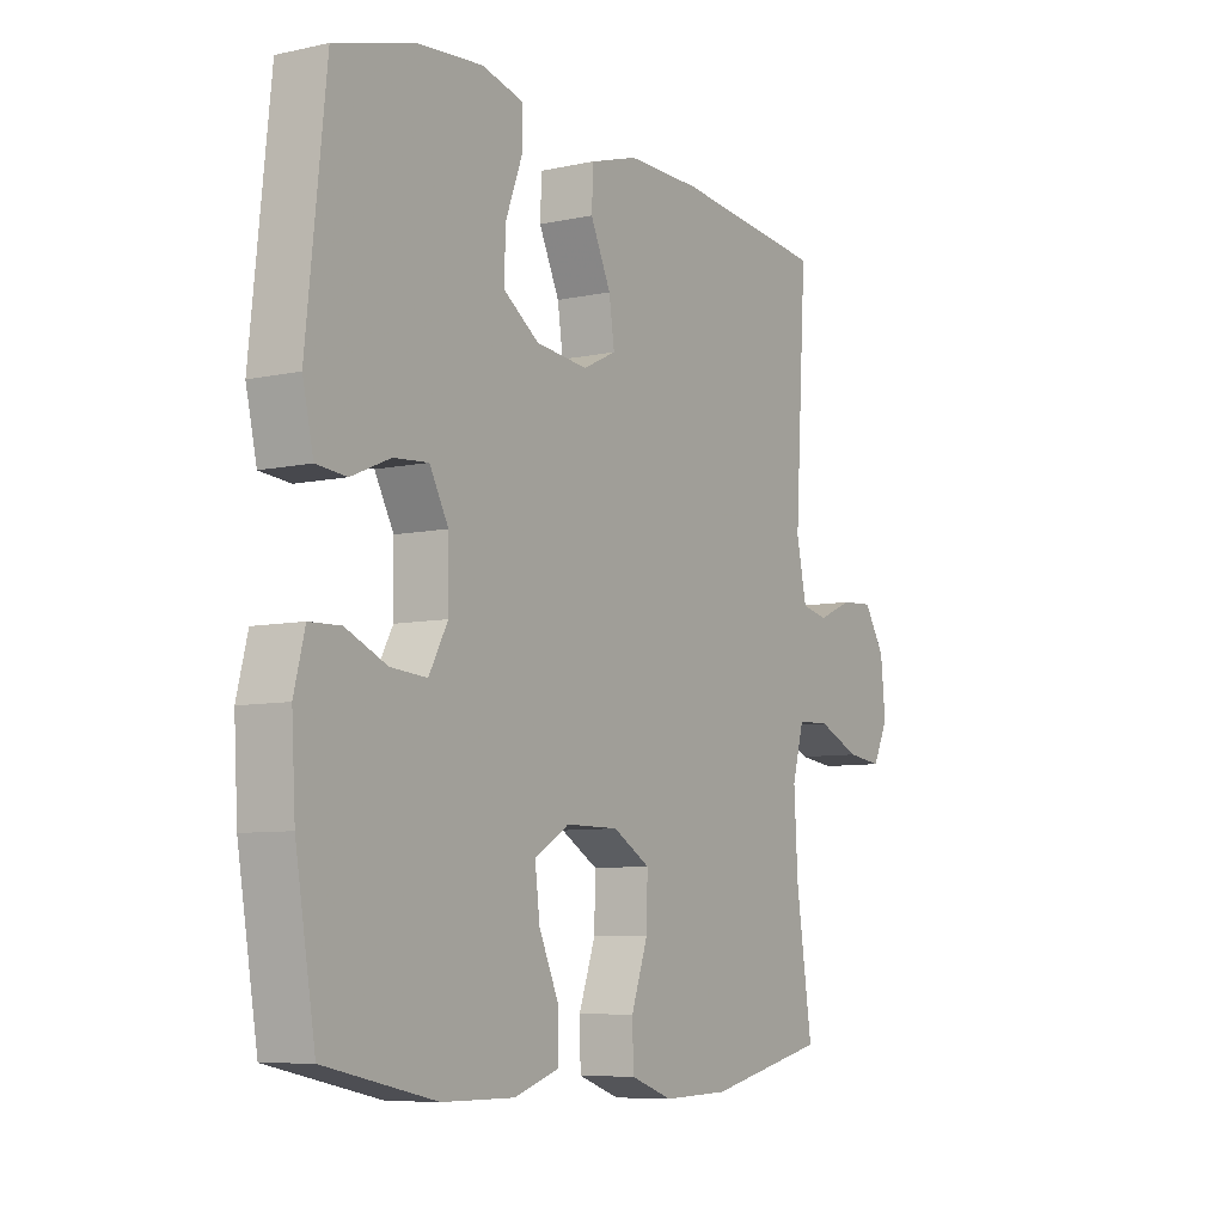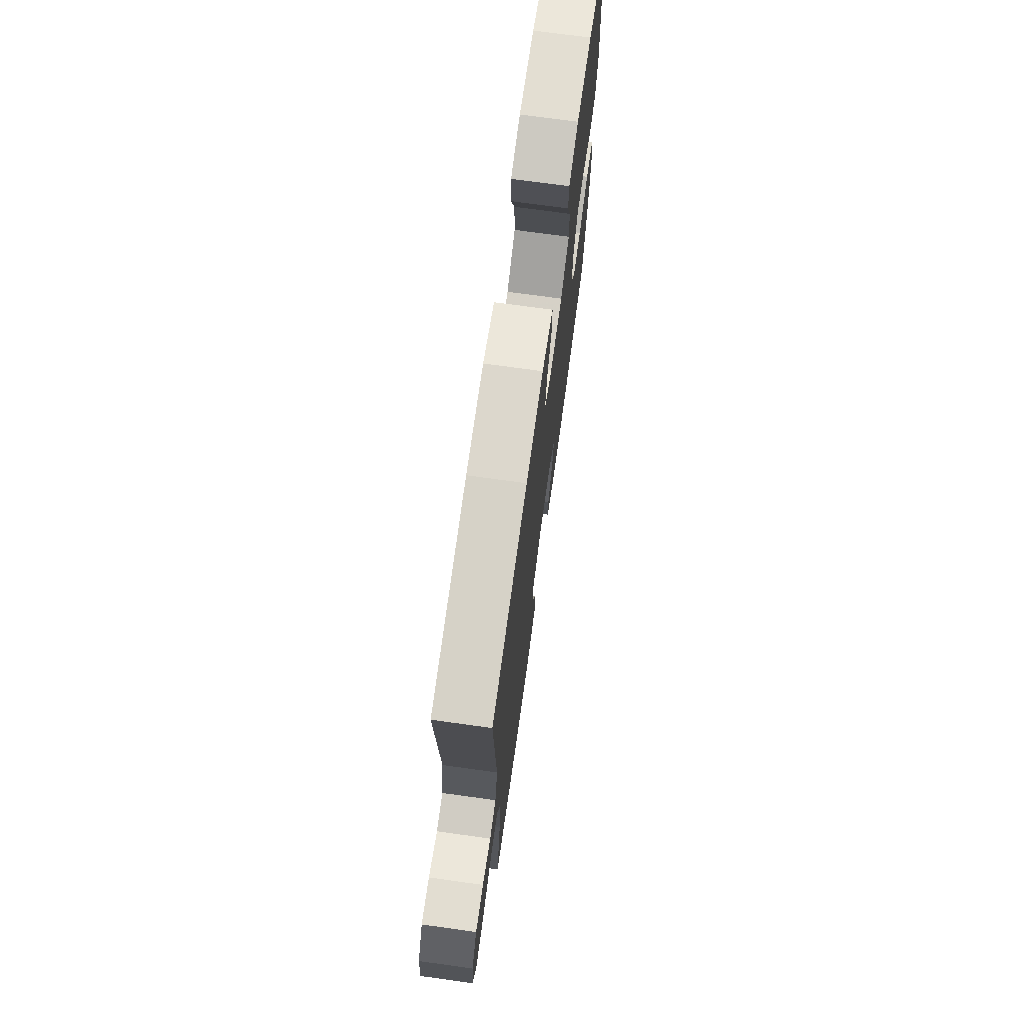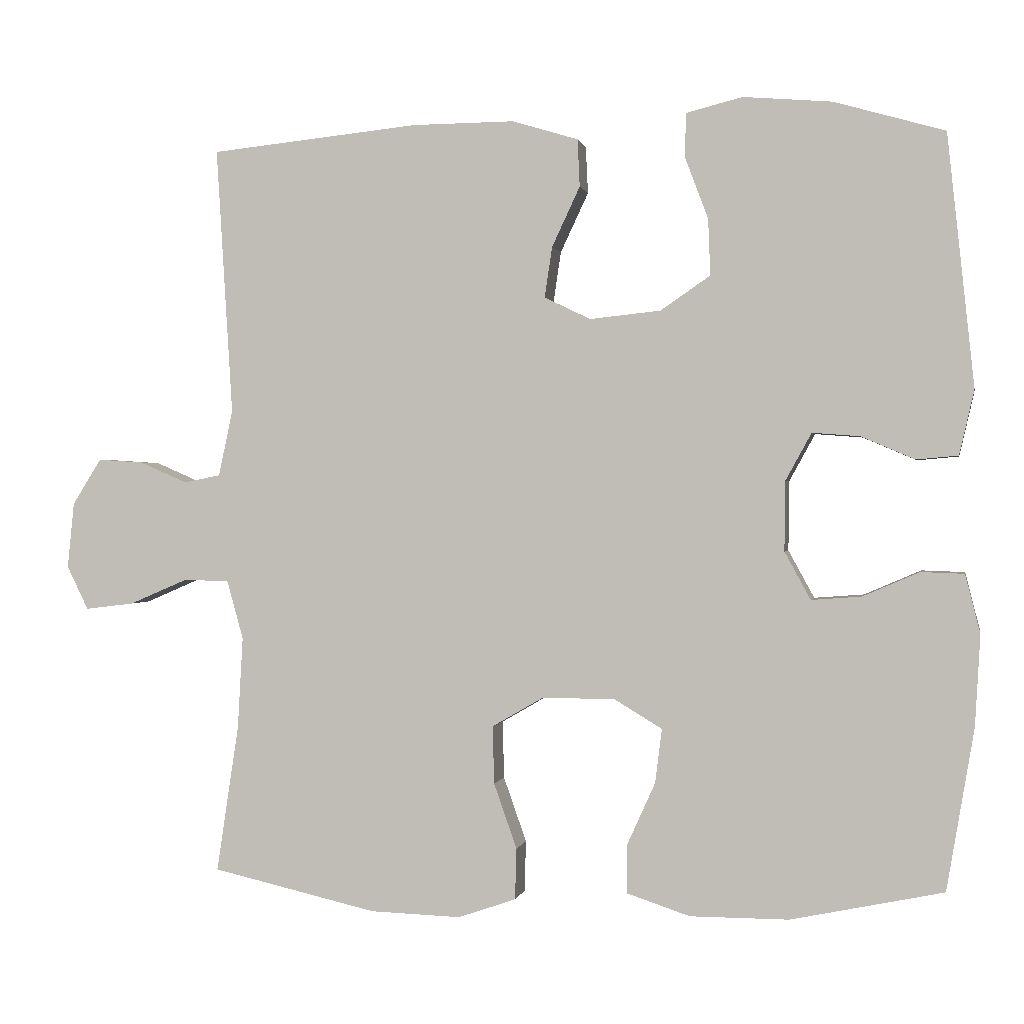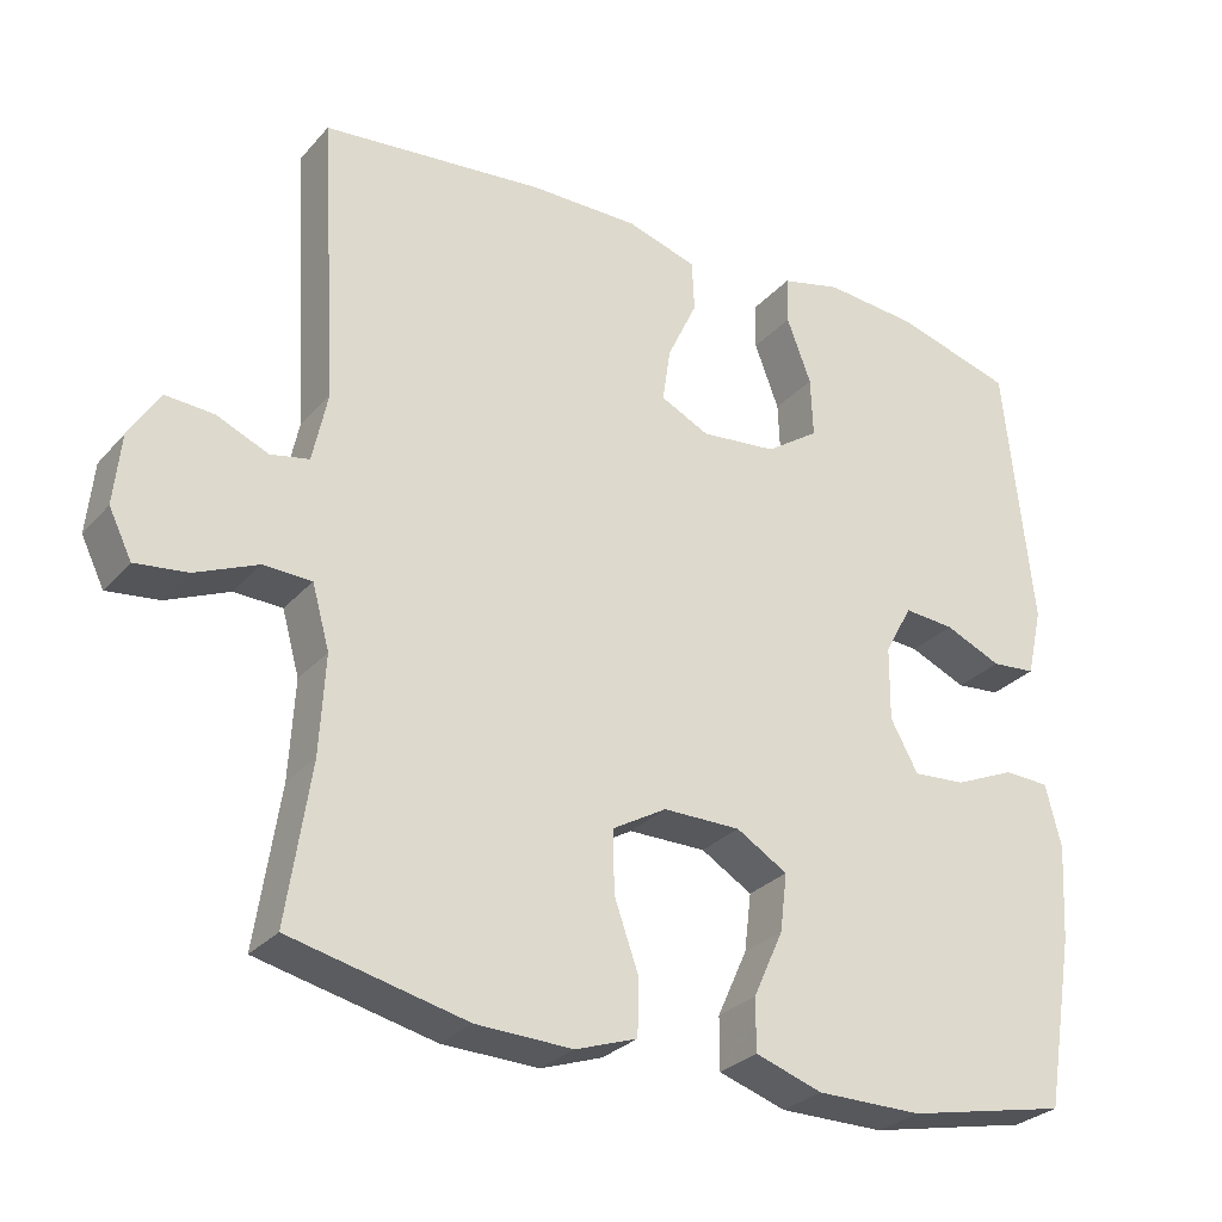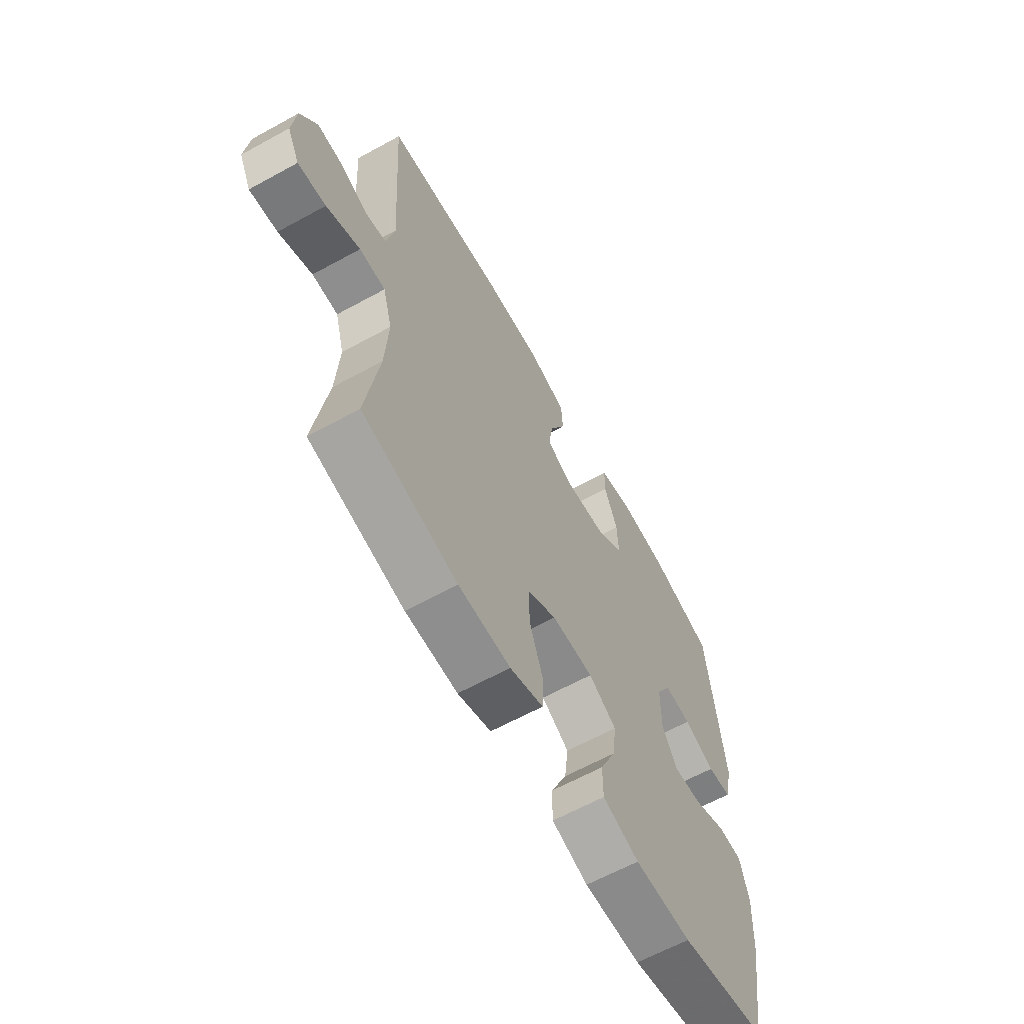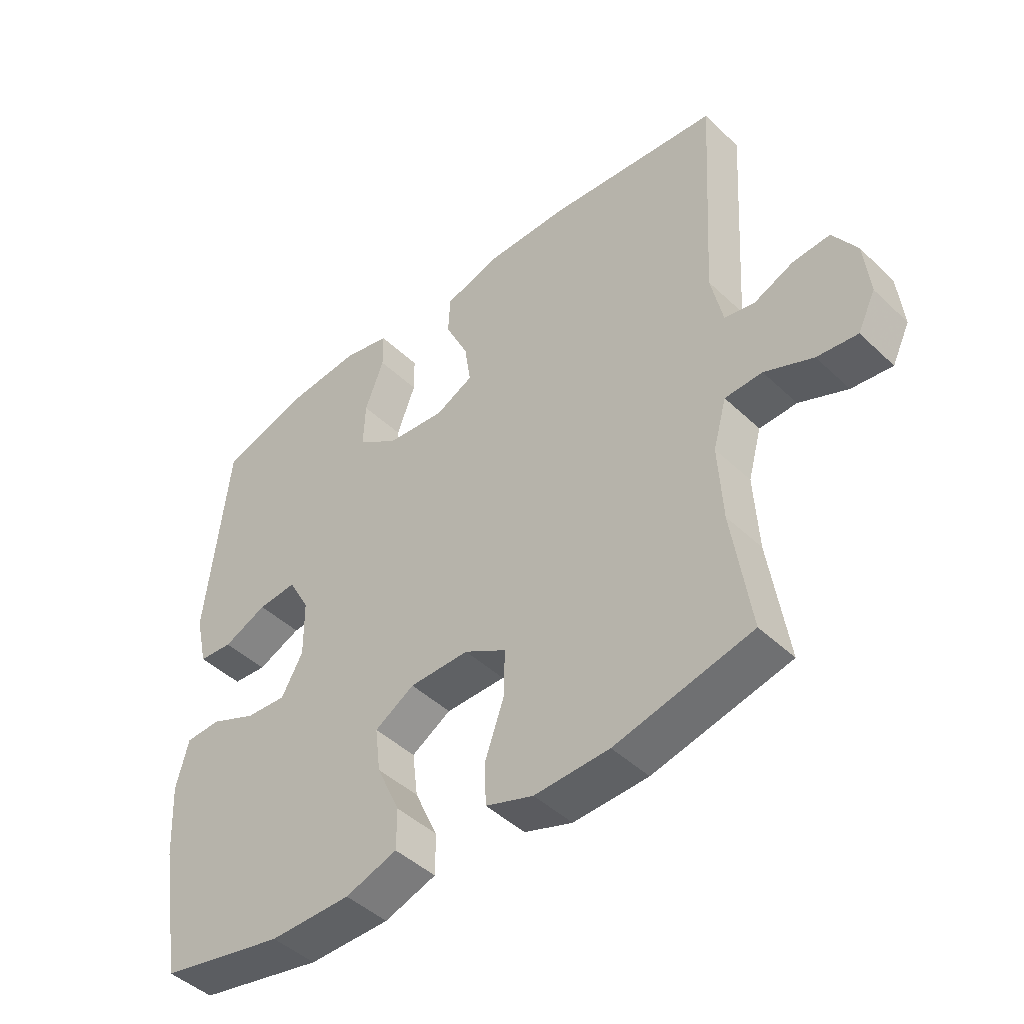
<metadata>
{"format":"obj","ext":"obj","renderer":"f3d","projection":"perspective","resolution":1024,"background":"white","views":[{"elev":-7.5,"azim":121.8,"up":"+Z"},{"elev":72.4,"azim":-82.1,"up":"+Z"},{"elev":0.4,"azim":11.0,"up":"+Z"},{"elev":-28.6,"azim":-32.6,"up":"+Z"},{"elev":-63.5,"azim":-61.0,"up":"+Z"},{"elev":-45.6,"azim":-137.2,"up":"+Z"}]}
</metadata>
<code>
v 0.5 0.07 -0.5
v 0.295 0.07 -0.543
v 0.162 0.07 -0.543
v 0.077 0.07 -0.515
v 0.077 0.07 -0.449
v 0.115 0.07 -0.365
v 0.124 0.07 -0.292
v 0.059 0.07 -0.253
v -0.039 0.07 -0.253
v -0.108 0.07 -0.293
v -0.106 0.07 -0.371
v -0.075 0.07 -0.459
v -0.077 0.07 -0.528
v -0.155 0.07 -0.555
v -0.277 0.07 -0.551
v -0.5 0.07 -0.5
v -0.47 0.07 -0.301
v -0.463 0.07 -0.177
v -0.485 0.07 -0.098
v -0.546 0.07 -0.096
v -0.625 0.07 -0.13
v -0.691 0.07 -0.138
v -0.72 0.07 -0.079
v -0.711 0.07 0.01
v -0.672 0.07 0.072
v -0.611 0.07 0.068
v -0.546 0.07 0.04
v -0.497 0.07 0.05
v -0.478 0.07 0.139
v -0.5 0.07 0.5
v -0.218 0.07 0.529
v -0.08 0.07 0.53
v 0.009 0.07 0.503
v 0.012 0.07 0.439
v -0.026 0.07 0.358
v -0.036 0.07 0.29
v 0.026 0.07 0.26
v 0.122 0.07 0.27
v 0.189 0.07 0.316
v 0.186 0.07 0.392
v 0.155 0.07 0.474
v 0.156 0.07 0.534
v 0.232 0.07 0.553
v 0.351 0.07 0.543
v 0.5 0.07 0.5
v 0.536 0.07 0.161
v 0.516 0.07 0.074
v 0.46 0.07 0.069
v 0.388 0.07 0.1
v 0.324 0.07 0.105
v 0.289 0.07 0.041
v 0.288 0.07 -0.053
v 0.323 0.07 -0.117
v 0.39 0.07 -0.112
v 0.466 0.07 -0.079
v 0.524 0.07 -0.081
v 0.544 0.07 -0.16
v 0.537 0.07 -0.282
v 0.5 0 -0.5
v 0.295 0 -0.543
v 0.162 0 -0.543
v 0.077 0 -0.515
v 0.077 0 -0.449
v 0.115 0 -0.365
v 0.124 0 -0.292
v 0.059 0 -0.253
v -0.039 0 -0.253
v -0.108 0 -0.293
v -0.106 0 -0.371
v -0.075 0 -0.459
v -0.077 0 -0.528
v -0.155 0 -0.555
v -0.277 0 -0.551
v -0.5 0 -0.5
v -0.47 0 -0.301
v -0.463 0 -0.177
v -0.485 0 -0.098
v -0.546 0 -0.096
v -0.625 0 -0.13
v -0.691 0 -0.138
v -0.72 0 -0.079
v -0.711 0 0.01
v -0.672 0 0.072
v -0.611 0 0.068
v -0.546 0 0.04
v -0.497 0 0.05
v -0.478 0 0.139
v -0.5 0 0.5
v -0.218 0 0.529
v -0.08 0 0.53
v 0.009 0 0.503
v 0.012 0 0.439
v -0.026 0 0.358
v -0.036 0 0.29
v 0.026 0 0.26
v 0.122 0 0.27
v 0.189 0 0.316
v 0.186 0 0.392
v 0.155 0 0.474
v 0.156 0 0.534
v 0.232 0 0.553
v 0.351 0 0.543
v 0.5 0 0.5
v 0.536 0 0.161
v 0.516 0 0.074
v 0.46 0 0.069
v 0.388 0 0.1
v 0.324 0 0.105
v 0.289 0 0.041
v 0.288 0 -0.053
v 0.323 0 -0.117
v 0.39 0 -0.112
v 0.466 0 -0.079
v 0.524 0 -0.081
v 0.544 0 -0.16
v 0.537 0 -0.282
f 4 5 6
f 3 4 6
f 2 3 6
f 1 2 6
f 58 1 6
f 57 58 6
f 56 57 6
f 55 56 6
f 54 55 6
f 53 54 6 7
f 52 53 7 8
f 51 52 8 9
f 50 51 9 10
f 47 48 49
f 46 47 49
f 45 46 49
f 44 45 49
f 43 44 49
f 42 43 49
f 41 42 49
f 40 41 49
f 39 40 49 50
f 38 39 50 10
f 33 34 35
f 32 33 35
f 31 32 35
f 30 31 35
f 29 30 35
f 28 29 35 36
f 25 26 27
f 24 25 27
f 23 24 27
f 22 23 27
f 21 22 27
f 20 21 27
f 19 20 27 28
f 28 36 37
f 19 28 37
f 18 19 37
f 15 16 17
f 14 15 17
f 13 14 17
f 12 13 17
f 11 12 17
f 10 11 17 18
f 10 18 37 38
f 64 63 62
f 64 62 61
f 64 61 60
f 64 60 59
f 64 59 116
f 64 116 115
f 64 115 114
f 64 114 113
f 64 113 112
f 65 64 112 111
f 66 65 111 110
f 67 66 110 109
f 68 67 109 108
f 107 106 105
f 107 105 104
f 107 104 103
f 107 103 102
f 107 102 101
f 107 101 100
f 107 100 99
f 107 99 98
f 108 107 98 97
f 68 108 97 96
f 93 92 91
f 93 91 90
f 93 90 89
f 93 89 88
f 93 88 87
f 94 93 87 86
f 85 84 83
f 85 83 82
f 85 82 81
f 85 81 80
f 85 80 79
f 85 79 78
f 86 85 78 77
f 95 94 86
f 95 86 77
f 95 77 76
f 75 74 73
f 75 73 72
f 75 72 71
f 75 71 70
f 75 70 69
f 76 75 69 68
f 96 95 76 68
f 1 59 60 2
f 2 60 61 3
f 3 61 62 4
f 4 62 63 5
f 5 63 64 6
f 6 64 65 7
f 7 65 66 8
f 8 66 67 9
f 9 67 68 10
f 10 68 69 11
f 11 69 70 12
f 12 70 71 13
f 13 71 72 14
f 14 72 73 15
f 15 73 74 16
f 16 74 75 17
f 17 75 76 18
f 18 76 77 19
f 19 77 78 20
f 20 78 79 21
f 21 79 80 22
f 22 80 81 23
f 23 81 82 24
f 24 82 83 25
f 25 83 84 26
f 26 84 85 27
f 27 85 86 28
f 28 86 87 29
f 29 87 88 30
f 30 88 89 31
f 31 89 90 32
f 32 90 91 33
f 33 91 92 34
f 34 92 93 35
f 35 93 94 36
f 36 94 95 37
f 37 95 96 38
f 38 96 97 39
f 39 97 98 40
f 40 98 99 41
f 41 99 100 42
f 42 100 101 43
f 43 101 102 44
f 44 102 103 45
f 45 103 104 46
f 46 104 105 47
f 47 105 106 48
f 48 106 107 49
f 49 107 108 50
f 50 108 109 51
f 51 109 110 52
f 52 110 111 53
f 53 111 112 54
f 54 112 113 55
f 55 113 114 56
f 56 114 115 57
f 57 115 116 58
f 58 116 59 1

</code>
